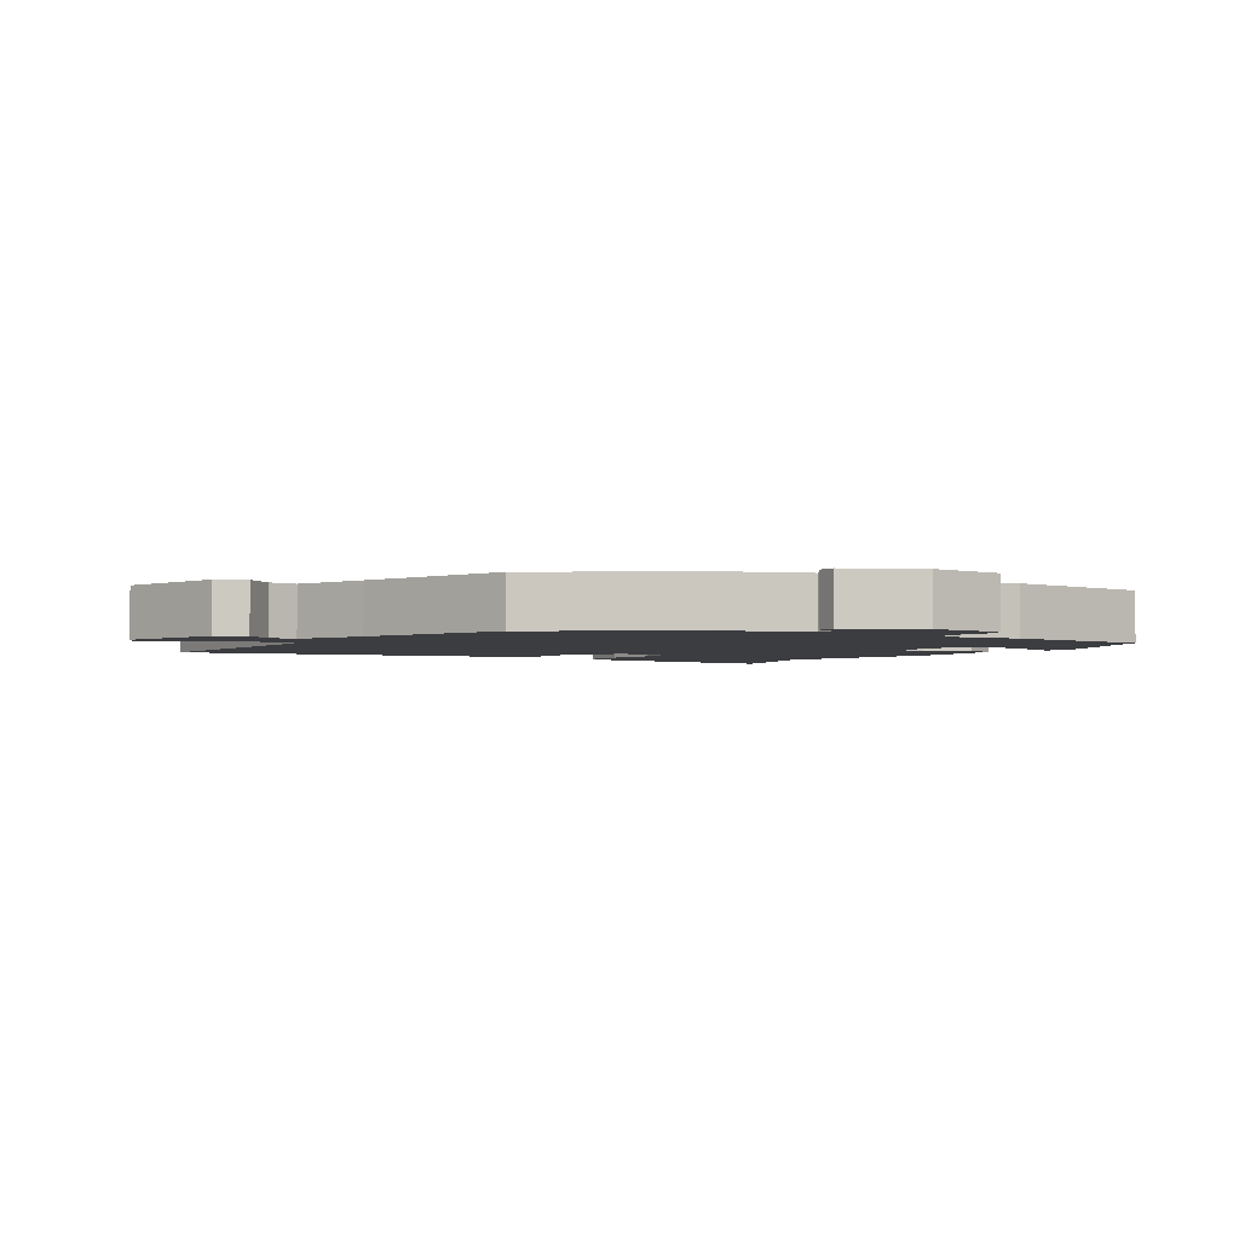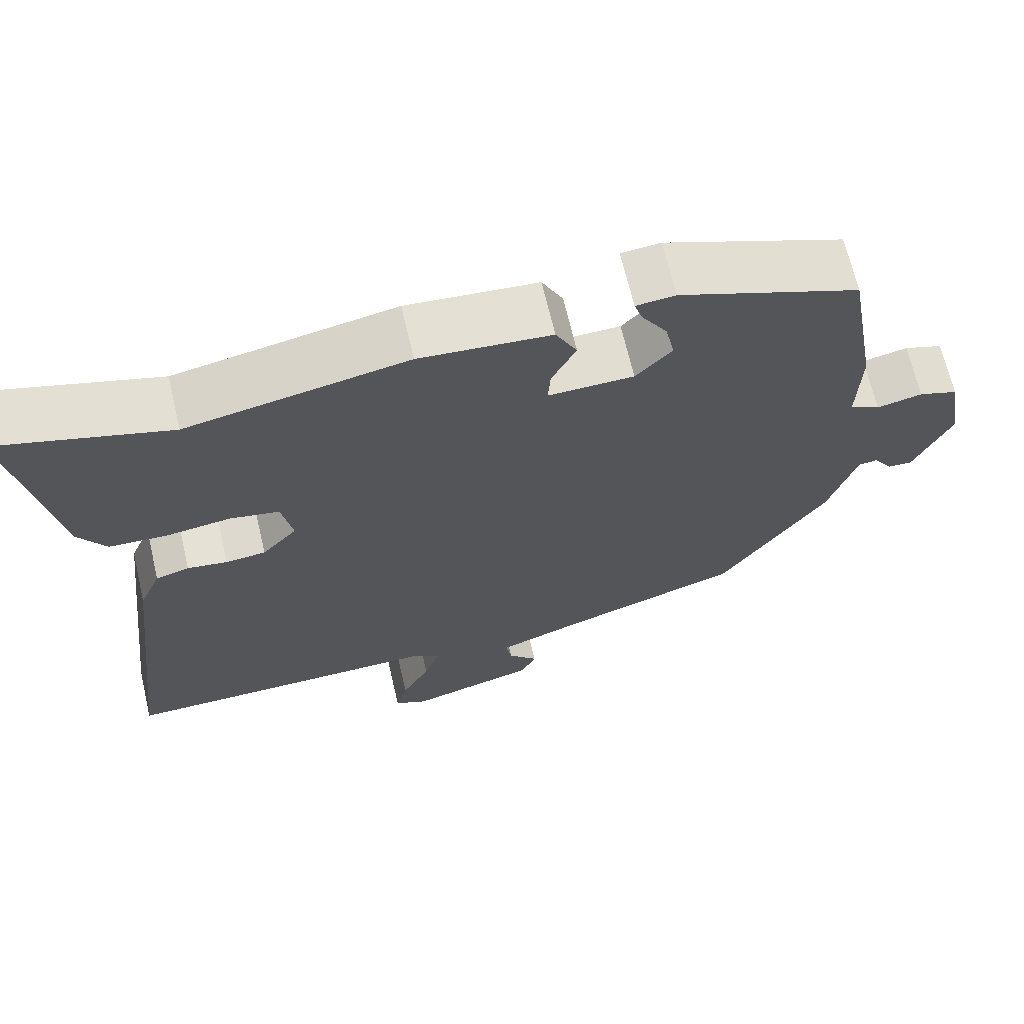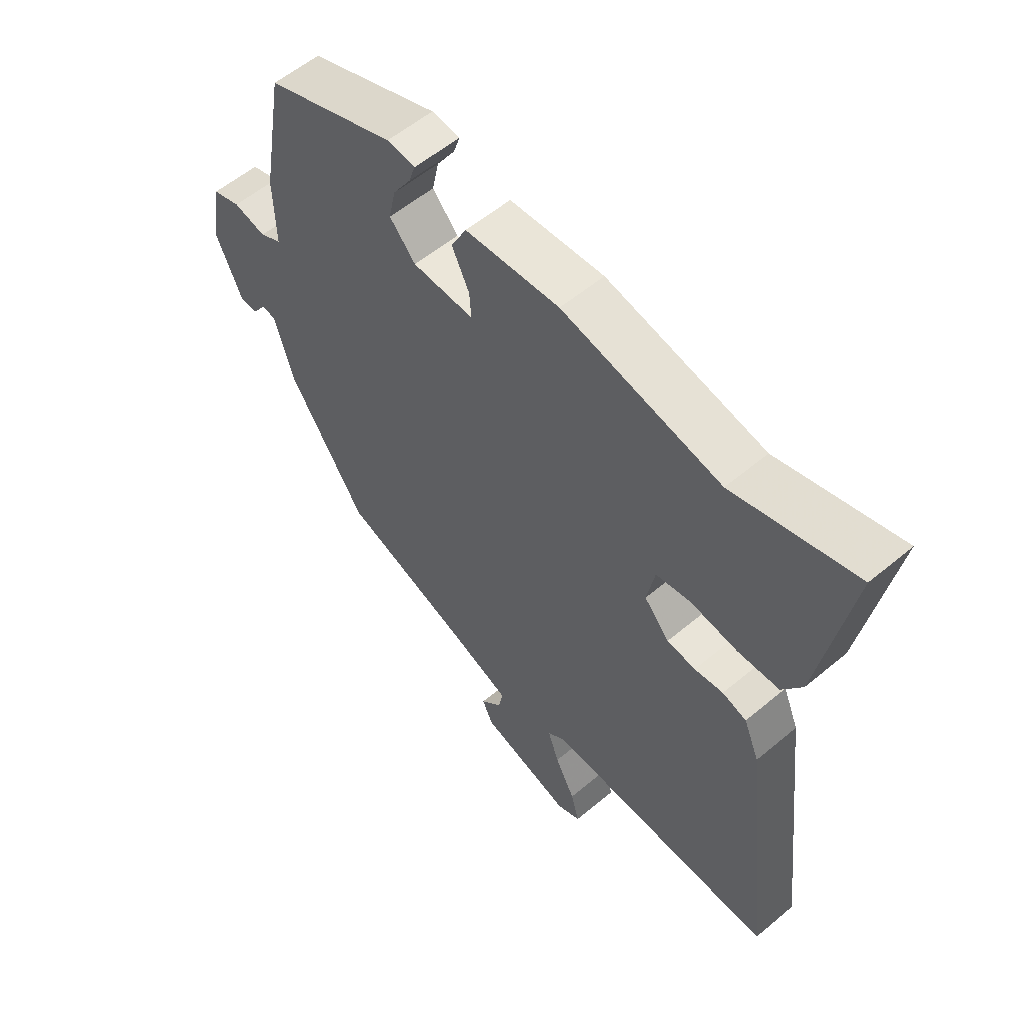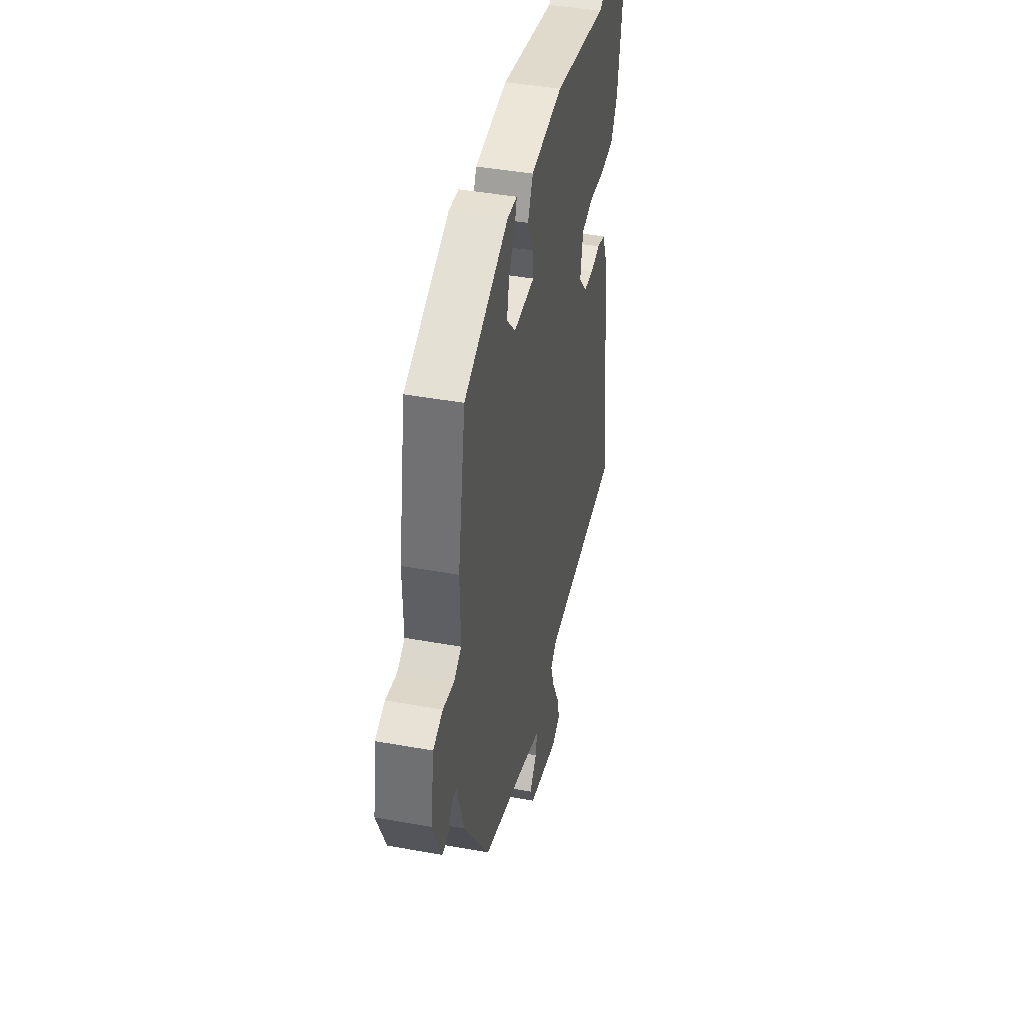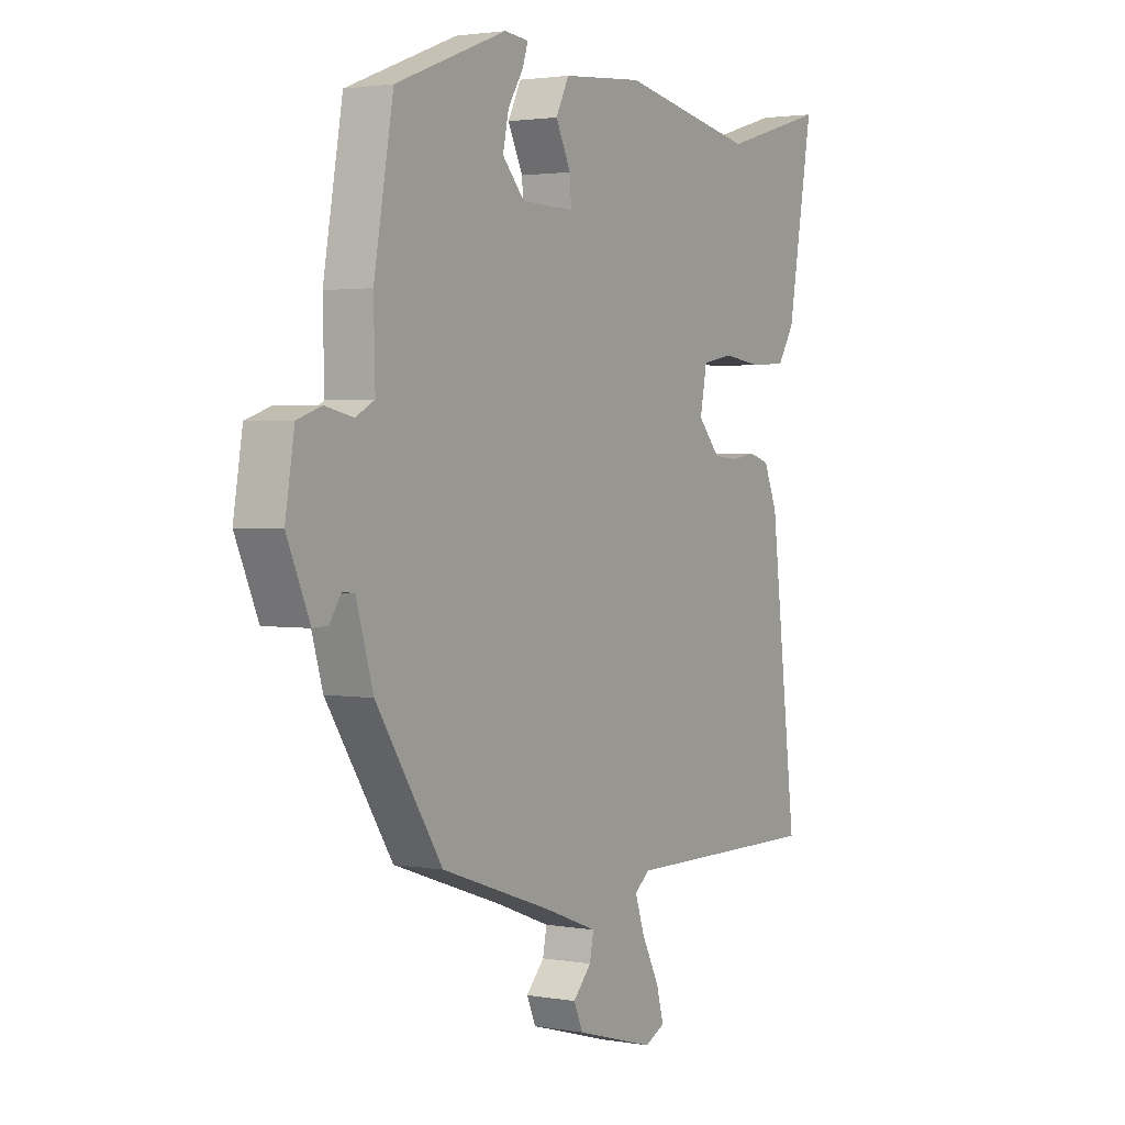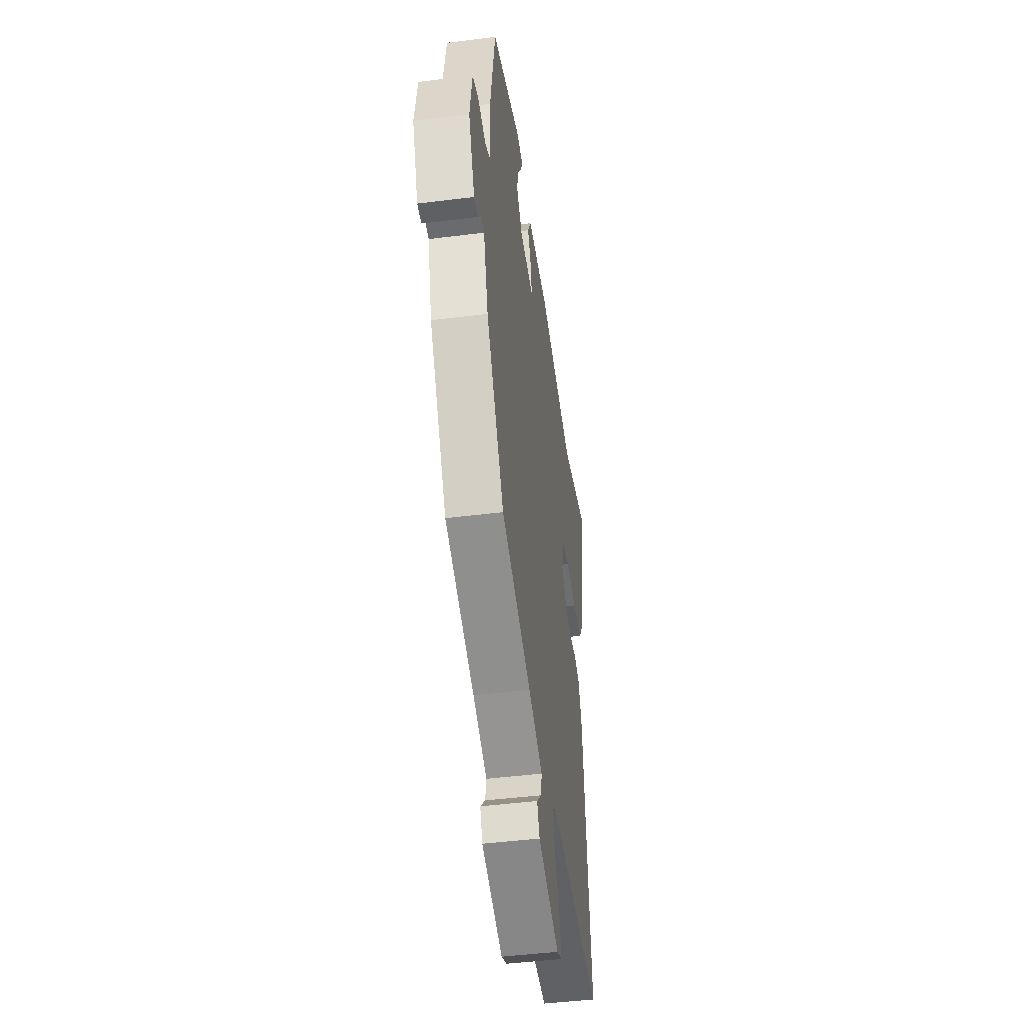
<metadata>
{"format":"obj","ext":"obj","renderer":"f3d","projection":"perspective","resolution":1024,"background":"white","views":[{"elev":-2.7,"azim":-120.5,"up":"+Y"},{"elev":67.8,"azim":166.8,"up":"+Z"},{"elev":57.3,"azim":49.0,"up":"+Z"},{"elev":42.8,"azim":-77.9,"up":"+Z"},{"elev":2.3,"azim":-58.4,"up":"+Z"},{"elev":-46.8,"azim":-81.9,"up":"+Z"}]}
</metadata>
<code>
v 0.345 0.07 0.455
v 0.561 0.07 0.518
v 0.508 0.07 0.213
v 0.473 0.07 0.158
v 0.399 0.07 0.154
v 0.317 0.07 0.165
v 0.254 0.07 0.153
v 0.24 0.07 0.079
v 0.285 0.07 0.028
v 0.336 0.07 0.023
v 0.387 0.07 0.031
v 0.43 0.07 0.018
v 0.458 0.07 -0.049
v 0.514 0.07 -0.519
v 0.099 0.07 -0.515
v 0.067 0.07 -0.54
v 0.087 0.07 -0.599
v 0.123 0.07 -0.669
v 0.138 0.07 -0.725
v 0.096 0.07 -0.745
v -0.068 0.07 -0.698
v -0.087 0.07 -0.655
v -0.049 0.07 -0.614
v -0.041 0.07 -0.572
v -0.151 0.07 -0.53
v -0.38 0.07 -0.451
v -0.516 0.07 -0.241
v -0.551 0.07 -0.123
v -0.576 0.07 -0.12
v -0.6 0.07 -0.156
v -0.631 0.07 -0.157
v -0.678 0.07 -0.049
v -0.659 0.07 0.066
v -0.609 0.07 0.083
v -0.551 0.07 0.07
v -0.512 0.07 0.091
v -0.515 0.07 0.214
v -0.475 0.07 0.443
v -0.245 0.07 0.532
v -0.195 0.07 0.527
v -0.206 0.07 0.493
v -0.238 0.07 0.442
v -0.25 0.07 0.385
v -0.204 0.07 0.334
v -0.095 0.07 0.332
v -0.098 0.07 0.378
v -0.129 0.07 0.442
v -0.102 0.07 0.496
v 0.065 0.07 0.51
v 0.345 0 0.455
v 0.561 0 0.518
v 0.508 0 0.213
v 0.473 0 0.158
v 0.399 0 0.154
v 0.317 0 0.165
v 0.254 0 0.153
v 0.24 0 0.079
v 0.285 0 0.028
v 0.336 0 0.023
v 0.387 0 0.031
v 0.43 0 0.018
v 0.458 0 -0.049
v 0.514 0 -0.519
v 0.099 0 -0.515
v 0.067 0 -0.54
v 0.087 0 -0.599
v 0.123 0 -0.669
v 0.138 0 -0.725
v 0.096 0 -0.745
v -0.068 0 -0.698
v -0.087 0 -0.655
v -0.049 0 -0.614
v -0.041 0 -0.572
v -0.151 0 -0.53
v -0.38 0 -0.451
v -0.516 0 -0.241
v -0.551 0 -0.123
v -0.576 0 -0.12
v -0.6 0 -0.156
v -0.631 0 -0.157
v -0.678 0 -0.049
v -0.659 0 0.066
v -0.609 0 0.083
v -0.551 0 0.07
v -0.512 0 0.091
v -0.515 0 0.214
v -0.475 0 0.443
v -0.245 0 0.532
v -0.195 0 0.527
v -0.206 0 0.493
v -0.238 0 0.442
v -0.25 0 0.385
v -0.204 0 0.334
v -0.095 0 0.332
v -0.098 0 0.378
v -0.129 0 0.442
v -0.102 0 0.496
v 0.065 0 0.51
f 48 49 1
f 47 48 1
f 46 47 1
f 45 46 1
f 40 41 42
f 39 40 42
f 38 39 42
f 37 38 42
f 36 37 42
f 36 42 43
f 33 34 35
f 32 33 35
f 31 32 35
f 30 31 35
f 29 30 35
f 28 29 35 36
f 36 43 44
f 28 36 44
f 27 28 44
f 26 27 44
f 25 26 44
f 21 22 23
f 20 21 23
f 19 20 23
f 18 19 23
f 17 18 23
f 16 17 23 24
f 25 44 45
f 24 25 45
f 16 24 45
f 15 16 45
f 13 14 15
f 12 13 15
f 11 12 15
f 10 11 15
f 4 5 6
f 3 4 6
f 2 3 6
f 1 2 6
f 1 6 7
f 45 1 7
f 15 45 7 8
f 9 10 15
f 8 9 15
f 50 98 97
f 50 97 96
f 50 96 95
f 50 95 94
f 91 90 89
f 91 89 88
f 91 88 87
f 91 87 86
f 91 86 85
f 92 91 85
f 84 83 82
f 84 82 81
f 84 81 80
f 84 80 79
f 84 79 78
f 85 84 78 77
f 93 92 85
f 93 85 77
f 93 77 76
f 93 76 75
f 93 75 74
f 72 71 70
f 72 70 69
f 72 69 68
f 72 68 67
f 72 67 66
f 73 72 66 65
f 94 93 74
f 94 74 73
f 94 73 65
f 94 65 64
f 64 63 62
f 64 62 61
f 64 61 60
f 64 60 59
f 55 54 53
f 55 53 52
f 55 52 51
f 55 51 50
f 56 55 50
f 56 50 94
f 57 56 94 64
f 64 59 58
f 64 58 57
f 1 50 51 2
f 2 51 52 3
f 3 52 53 4
f 4 53 54 5
f 5 54 55 6
f 6 55 56 7
f 7 56 57 8
f 8 57 58 9
f 9 58 59 10
f 10 59 60 11
f 11 60 61 12
f 12 61 62 13
f 13 62 63 14
f 14 63 64 15
f 15 64 65 16
f 16 65 66 17
f 17 66 67 18
f 18 67 68 19
f 19 68 69 20
f 20 69 70 21
f 21 70 71 22
f 22 71 72 23
f 23 72 73 24
f 24 73 74 25
f 25 74 75 26
f 26 75 76 27
f 27 76 77 28
f 28 77 78 29
f 29 78 79 30
f 30 79 80 31
f 31 80 81 32
f 32 81 82 33
f 33 82 83 34
f 34 83 84 35
f 35 84 85 36
f 36 85 86 37
f 37 86 87 38
f 38 87 88 39
f 39 88 89 40
f 40 89 90 41
f 41 90 91 42
f 42 91 92 43
f 43 92 93 44
f 44 93 94 45
f 45 94 95 46
f 46 95 96 47
f 47 96 97 48
f 48 97 98 49
f 49 98 50 1

</code>
